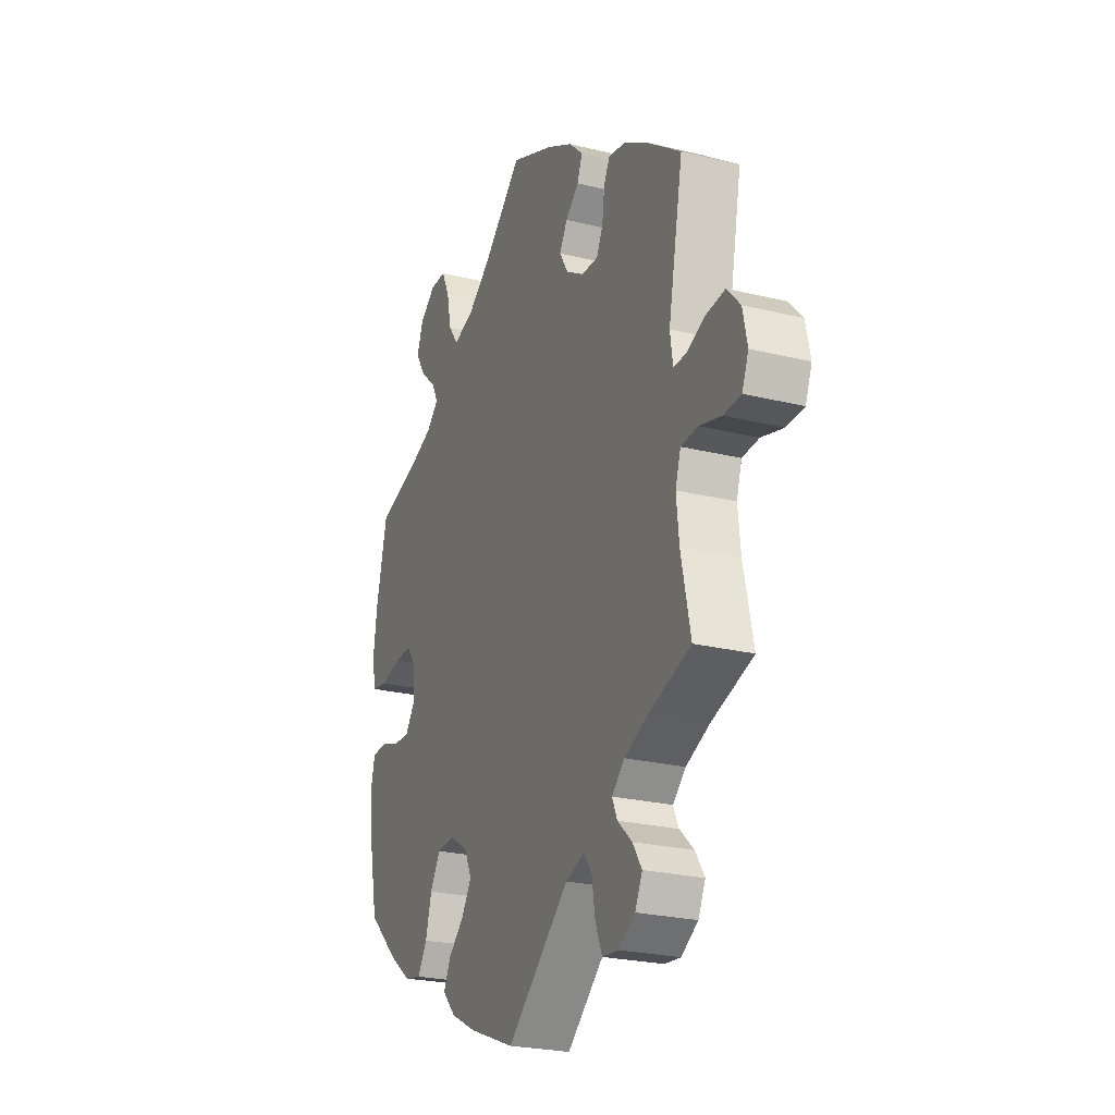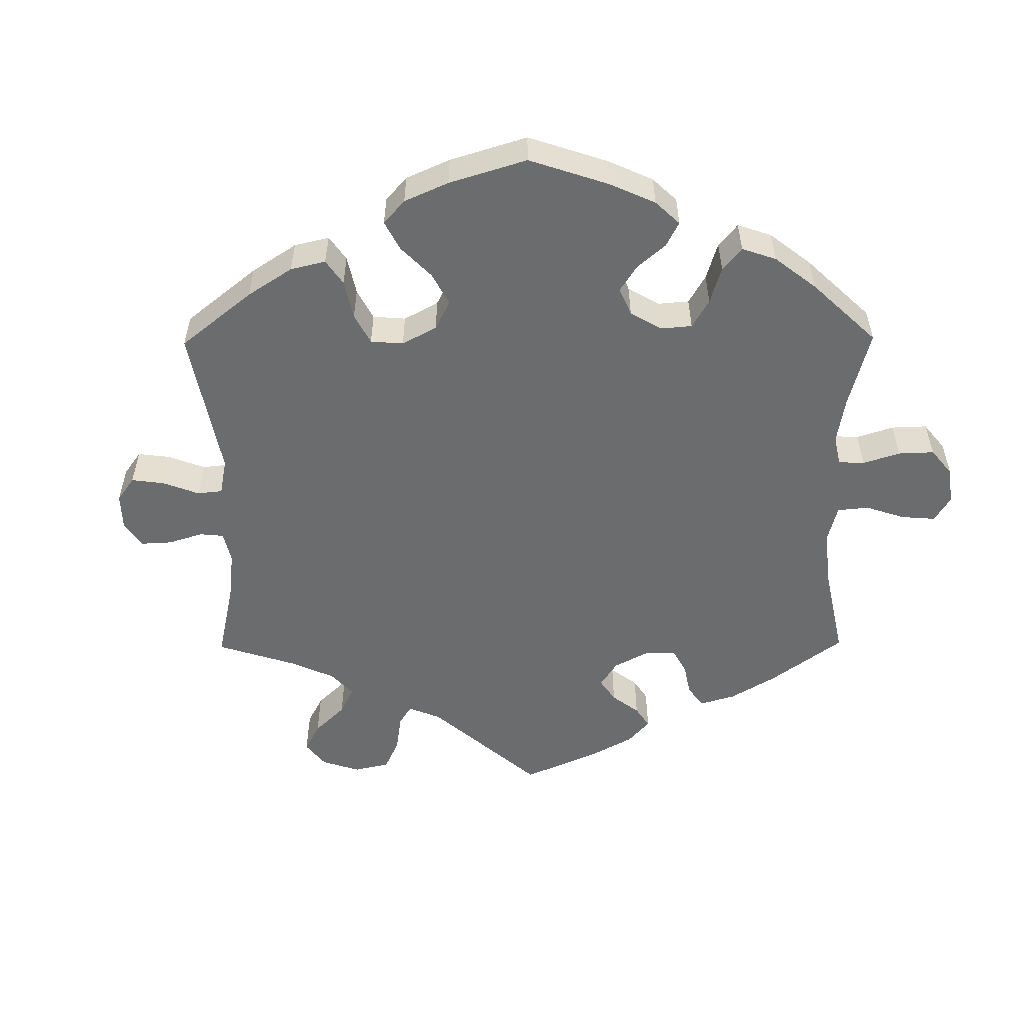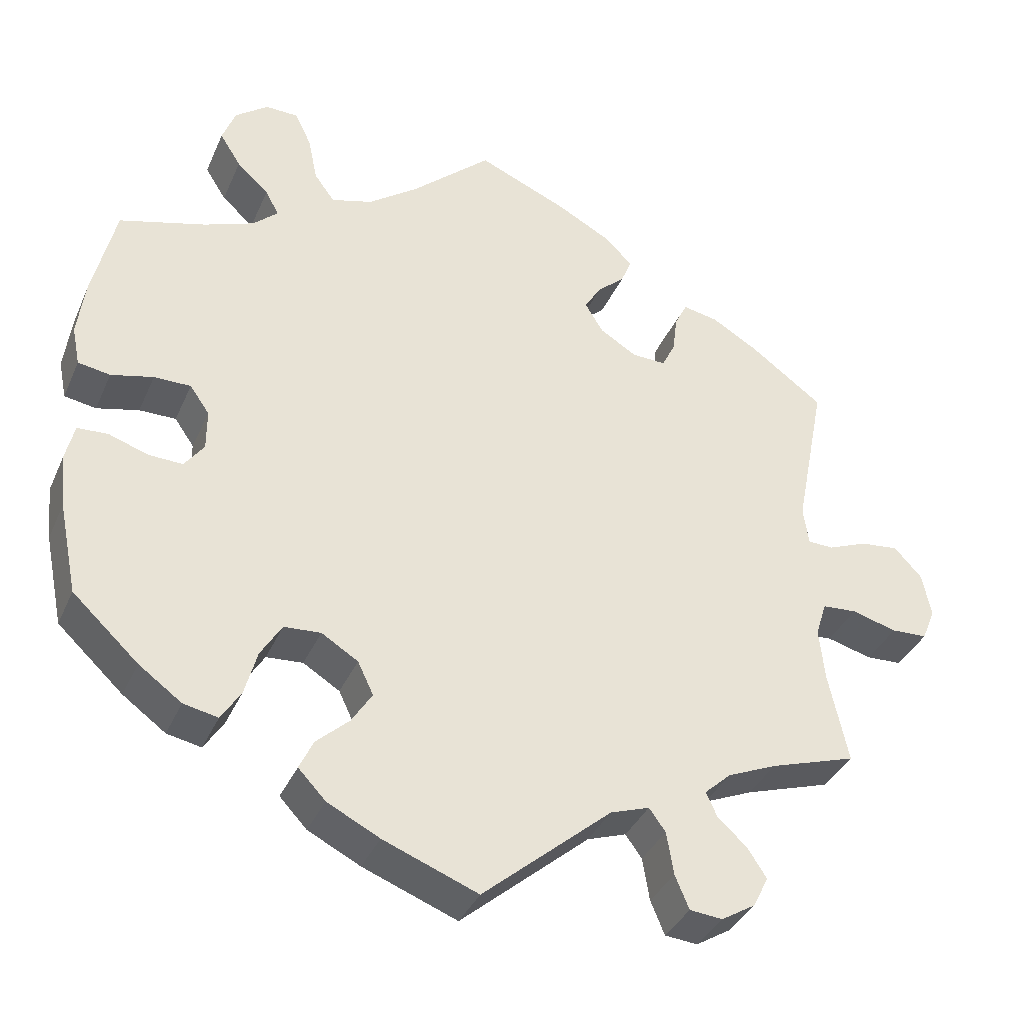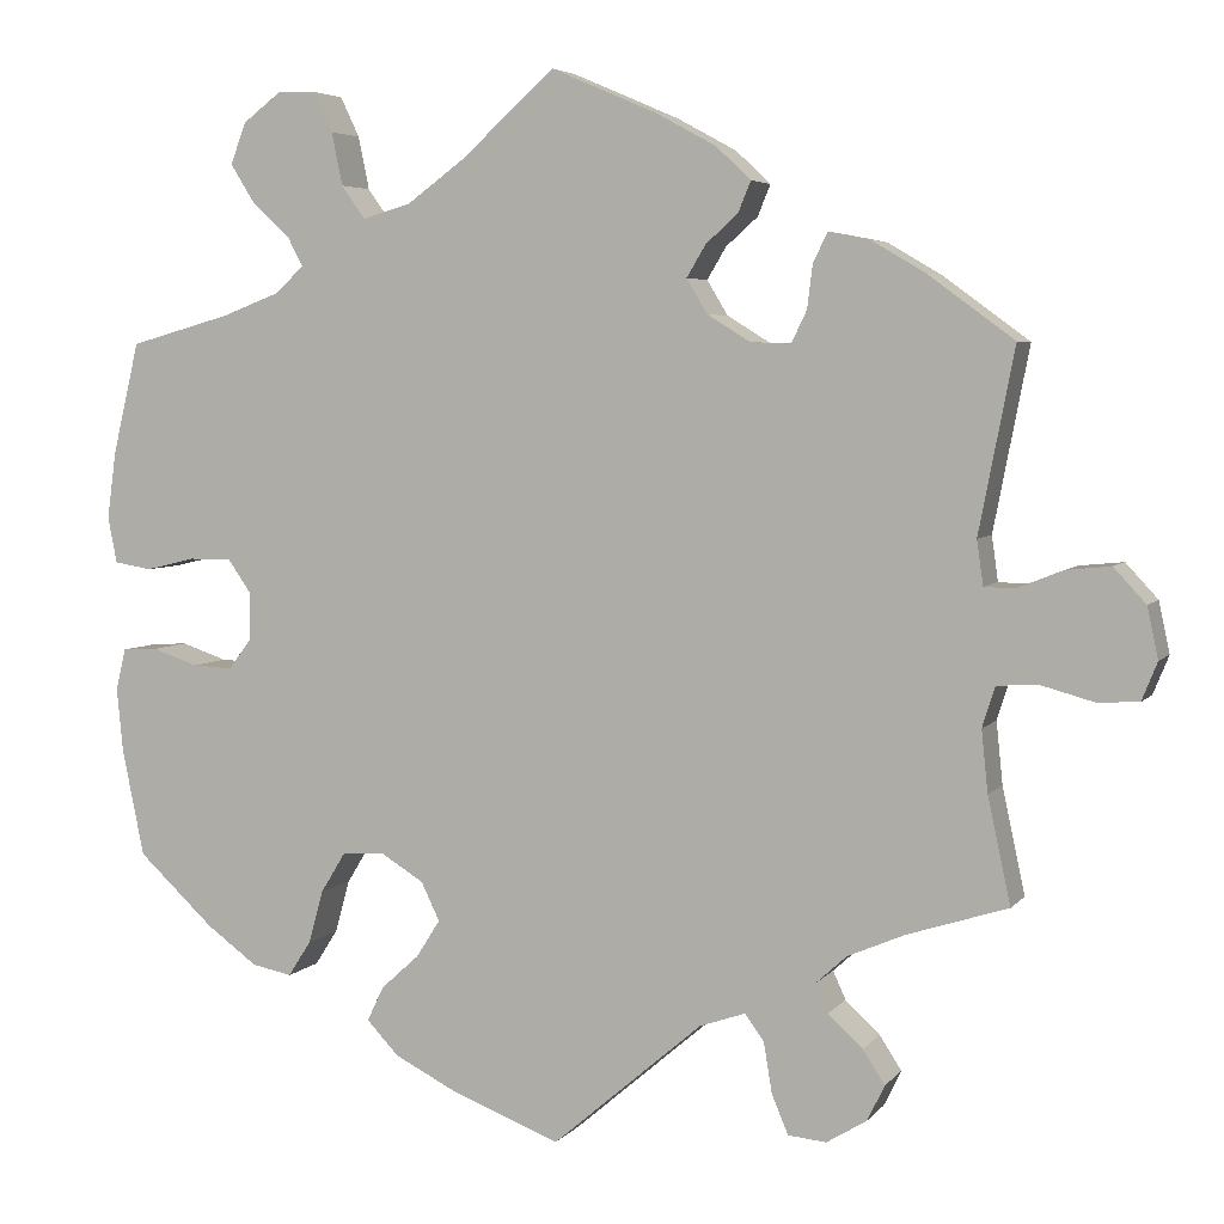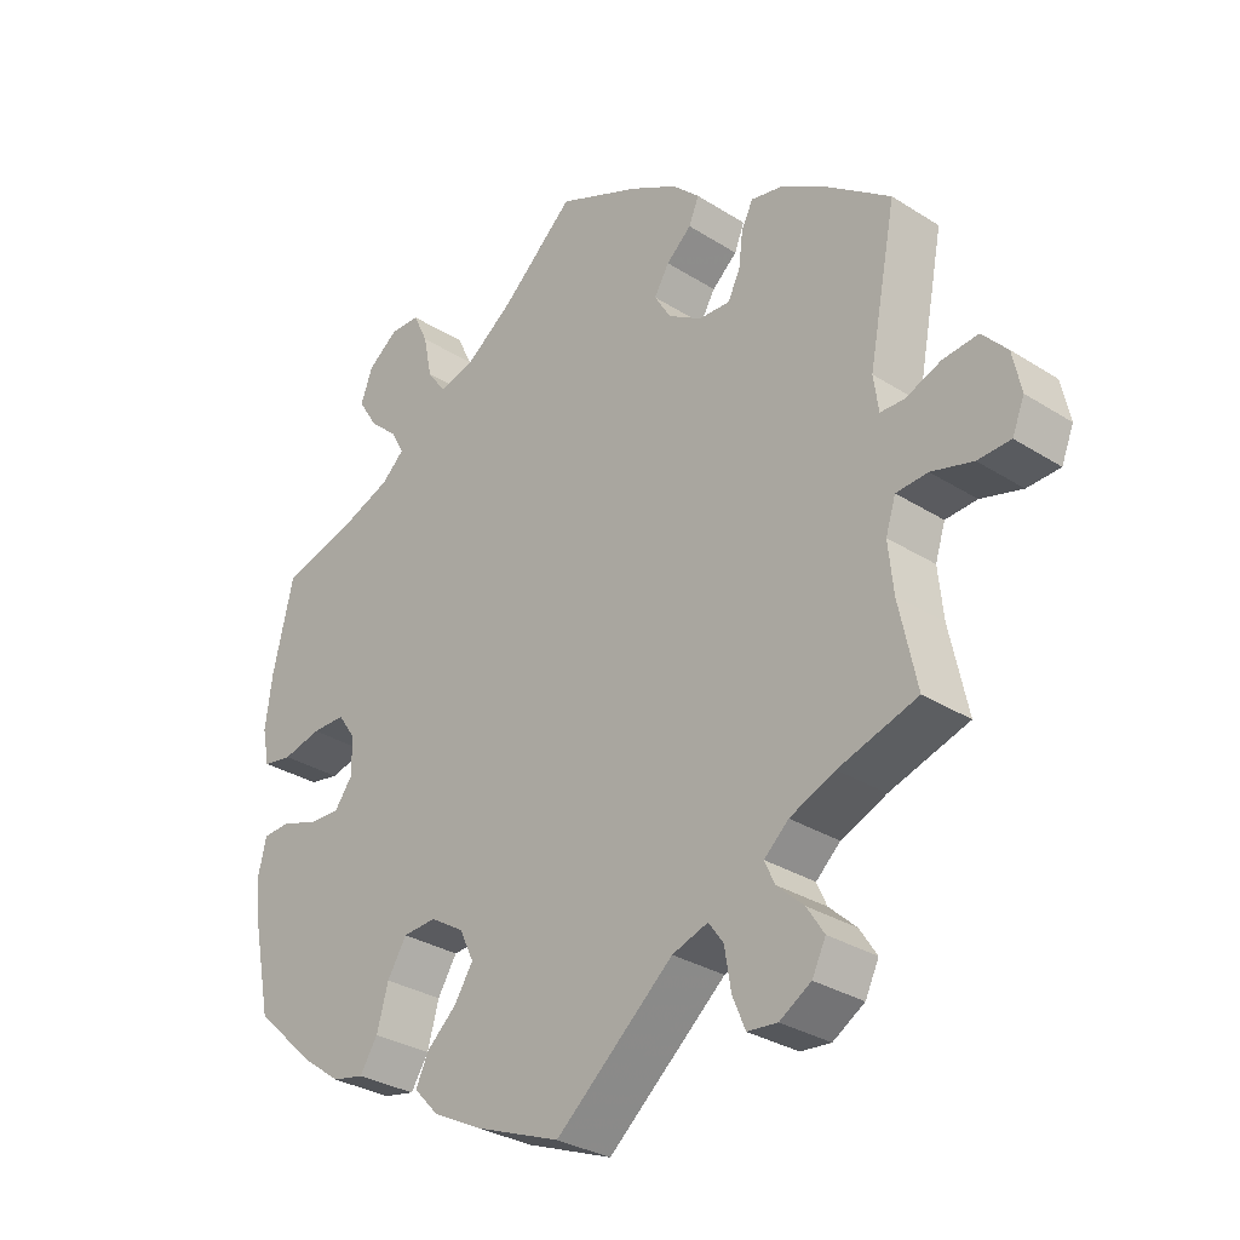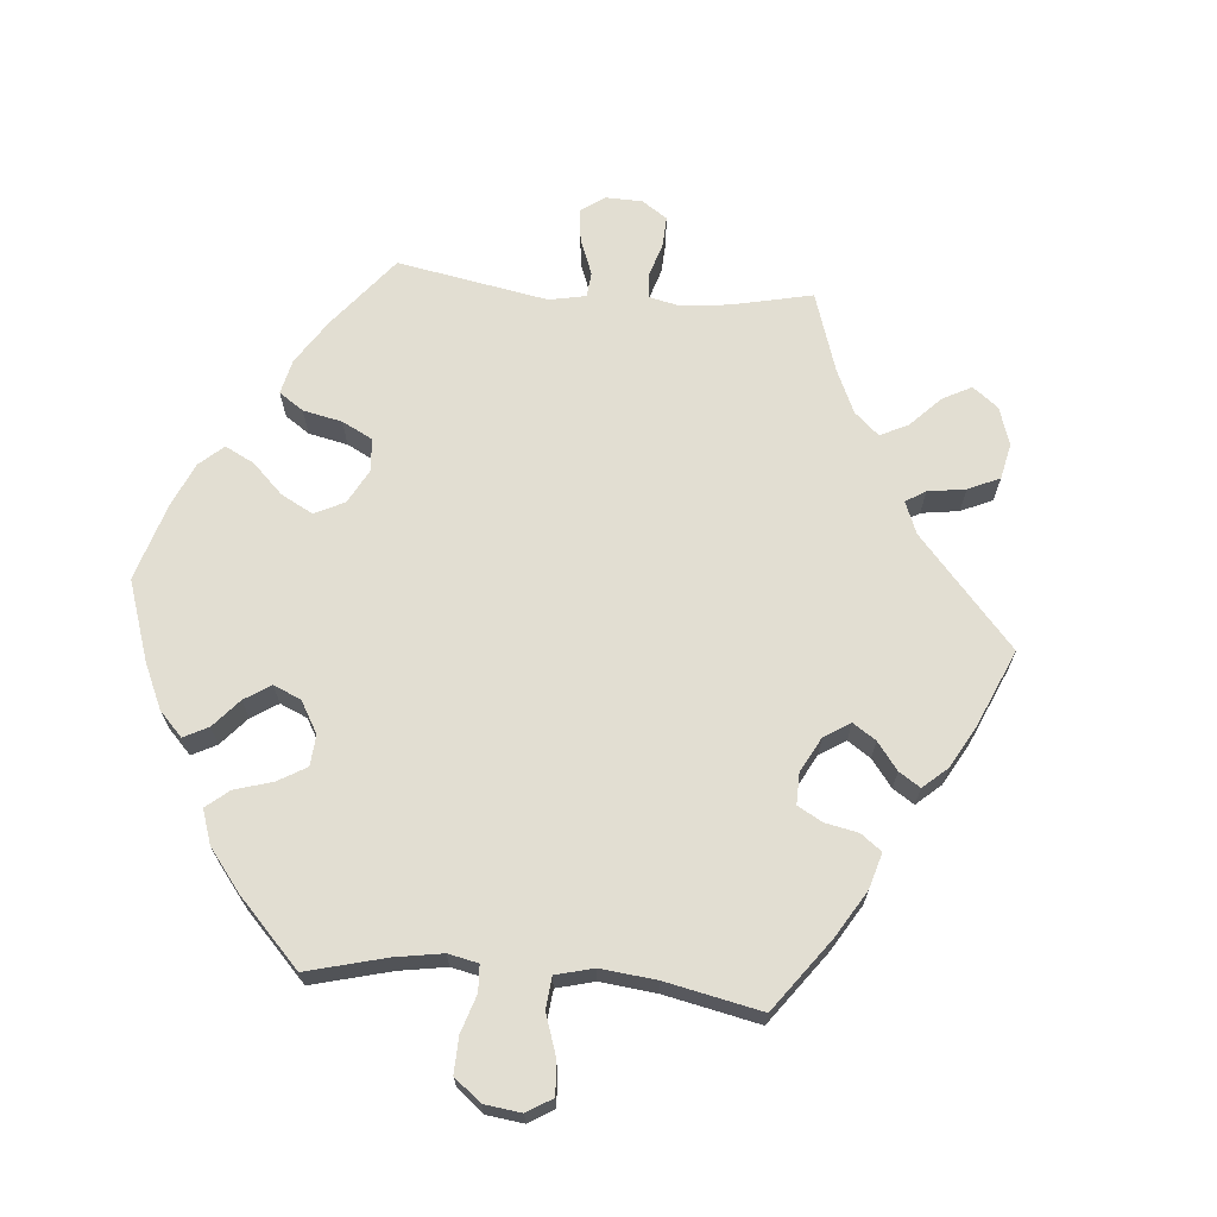
<metadata>
{"format":"obj","ext":"obj","renderer":"f3d","projection":"perspective","resolution":1024,"background":"white","views":[{"elev":-24.5,"azim":68.1,"up":"+Z"},{"elev":-53.6,"azim":-119.5,"up":"+Y"},{"elev":-36.5,"azim":-21.7,"up":"+Z"},{"elev":4.7,"azim":19.8,"up":"+Z"},{"elev":-30.7,"azim":47.6,"up":"+Z"},{"elev":67.8,"azim":-25.0,"up":"+Y"}]}
</metadata>
<code>
v -0.12 0.07 -0.531
v -0.187 0.07 -0.497
v -0.222 0.07 -0.46
v -0.204 0.07 -0.422
v -0.162 0.07 -0.384
v -0.136 0.07 -0.343
v -0.156 0.07 -0.301
v -0.203 0.07 -0.272
v -0.25 0.07 -0.275
v -0.277 0.07 -0.319
v -0.293 0.07 -0.377
v -0.318 0.07 -0.416
v -0.362 0.07 -0.407
v -0.417 0.07 -0.367
v -0.501 0.07 -0.289
v -0.525 0.07 -0.172
v -0.532 0.07 -0.102
v -0.521 0.07 -0.056
v -0.482 0.07 -0.054
v -0.432 0.07 -0.071
v -0.388 0.07 -0.073
v -0.363 0.07 -0.039
v -0.363 0.07 0.013
v -0.388 0.07 0.049
v -0.435 0.07 0.049
v -0.489 0.07 0.036
v -0.53 0.07 0.043
v -0.54 0.07 0.093
v -0.53 0.07 0.167
v -0.501 0.07 0.289
v -0.39 0.07 0.32
v -0.327 0.07 0.344
v -0.295 0.07 0.373
v -0.312 0.07 0.406
v -0.353 0.07 0.443
v -0.38 0.07 0.486
v -0.363 0.07 0.531
v -0.321 0.07 0.563
v -0.279 0.07 0.562
v -0.258 0.07 0.518
v -0.246 0.07 0.46
v -0.22 0.07 0.424
v -0.167 0.07 0.439
v -0.103 0.07 0.486
v -0.001 0.07 0.578
v 0.115 0.07 0.528
v 0.181 0.07 0.492
v 0.219 0.07 0.456
v 0.205 0.07 0.422
v 0.17 0.07 0.391
v 0.149 0.07 0.356
v 0.172 0.07 0.318
v 0.219 0.07 0.289
v 0.263 0.07 0.287
v 0.28 0.07 0.322
v 0.286 0.07 0.37
v 0.302 0.07 0.402
v 0.347 0.07 0.393
v 0.406 0.07 0.358
v 0.5 0.07 0.289
v 0.461 0.07 0.089
v 0.468 0.07 0.04
v 0.501 0.07 0.039
v 0.551 0.07 0.059
v 0.6 0.07 0.064
v 0.635 0.07 0.026
v 0.647 0.07 -0.03
v 0.63 0.07 -0.072
v 0.584 0.07 -0.074
v 0.526 0.07 -0.058
v 0.482 0.07 -0.061
v 0.468 0.07 -0.105
v 0.475 0.07 -0.173
v 0.5 0.07 -0.289
v 0.39 0.07 -0.324
v 0.327 0.07 -0.351
v 0.293 0.07 -0.382
v 0.307 0.07 -0.413
v 0.345 0.07 -0.448
v 0.369 0.07 -0.485
v 0.35 0.07 -0.524
v 0.306 0.07 -0.551
v 0.264 0.07 -0.547
v 0.246 0.07 -0.504
v 0.237 0.07 -0.449
v 0.216 0.07 -0.42
v 0.166 0.07 -0.437
v 0.001 0.07 -0.578
v -0.12 0 -0.531
v -0.187 0 -0.497
v -0.222 0 -0.46
v -0.204 0 -0.422
v -0.162 0 -0.384
v -0.136 0 -0.343
v -0.156 0 -0.301
v -0.203 0 -0.272
v -0.25 0 -0.275
v -0.277 0 -0.319
v -0.293 0 -0.377
v -0.318 0 -0.416
v -0.362 0 -0.407
v -0.417 0 -0.367
v -0.501 0 -0.289
v -0.525 0 -0.172
v -0.532 0 -0.102
v -0.521 0 -0.056
v -0.482 0 -0.054
v -0.432 0 -0.071
v -0.388 0 -0.073
v -0.363 0 -0.039
v -0.363 0 0.013
v -0.388 0 0.049
v -0.435 0 0.049
v -0.489 0 0.036
v -0.53 0 0.043
v -0.54 0 0.093
v -0.53 0 0.167
v -0.501 0 0.289
v -0.39 0 0.32
v -0.327 0 0.344
v -0.295 0 0.373
v -0.312 0 0.406
v -0.353 0 0.443
v -0.38 0 0.486
v -0.363 0 0.531
v -0.321 0 0.563
v -0.279 0 0.562
v -0.258 0 0.518
v -0.246 0 0.46
v -0.22 0 0.424
v -0.167 0 0.439
v -0.103 0 0.486
v -0.001 0 0.578
v 0.115 0 0.528
v 0.181 0 0.492
v 0.219 0 0.456
v 0.205 0 0.422
v 0.17 0 0.391
v 0.149 0 0.356
v 0.172 0 0.318
v 0.219 0 0.289
v 0.263 0 0.287
v 0.28 0 0.322
v 0.286 0 0.37
v 0.302 0 0.402
v 0.347 0 0.393
v 0.406 0 0.358
v 0.5 0 0.289
v 0.461 0 0.089
v 0.468 0 0.04
v 0.501 0 0.039
v 0.551 0 0.059
v 0.6 0 0.064
v 0.635 0 0.026
v 0.647 0 -0.03
v 0.63 0 -0.072
v 0.584 0 -0.074
v 0.526 0 -0.058
v 0.482 0 -0.061
v 0.468 0 -0.105
v 0.475 0 -0.173
v 0.5 0 -0.289
v 0.39 0 -0.324
v 0.327 0 -0.351
v 0.293 0 -0.382
v 0.307 0 -0.413
v 0.345 0 -0.448
v 0.369 0 -0.485
v 0.35 0 -0.524
v 0.306 0 -0.551
v 0.264 0 -0.547
v 0.246 0 -0.504
v 0.237 0 -0.449
v 0.216 0 -0.42
v 0.166 0 -0.437
v 0.001 0 -0.578
f 87 88 1 2
f 86 87 2 3
f 82 83 84 85
f 80 81 82 85
f 78 79 80 85
f 77 78 85 86
f 76 77 86 3
f 73 74 75
f 72 73 75 76
f 71 72 76 3
f 67 68 69 70
f 67 70 71
f 66 67 71
f 63 64 65 66
f 62 63 66 71
f 61 62 71 3
f 55 56 57 58
f 54 55 58 59
f 47 48 49 50
f 47 50 51
f 44 45 46 47
f 43 44 47 51
f 42 43 51 52
f 38 39 40 41
f 38 41 42
f 37 38 42
f 34 35 36 37
f 33 34 37 42
f 32 33 42 52
f 28 29 30 31
f 25 26 27 28
f 24 25 28 31
f 23 24 31 32
f 17 18 19 20
f 17 20 21
f 16 17 21
f 15 16 21
f 14 15 21 22
f 10 11 12 13
f 9 10 13 14
f 61 3 4 5
f 61 5 6
f 54 59 60 61
f 53 54 61 6
f 52 53 6 7
f 22 23 32 52
f 9 14 22 52
f 8 9 52
f 7 8 52
f 90 89 176 175
f 91 90 175 174
f 173 172 171 170
f 173 170 169 168
f 173 168 167 166
f 174 173 166 165
f 91 174 165 164
f 163 162 161
f 164 163 161 160
f 91 164 160 159
f 158 157 156 155
f 159 158 155
f 159 155 154
f 154 153 152 151
f 159 154 151 150
f 91 159 150 149
f 146 145 144 143
f 147 146 143 142
f 138 137 136 135
f 139 138 135
f 135 134 133 132
f 139 135 132 131
f 140 139 131 130
f 129 128 127 126
f 130 129 126
f 130 126 125
f 125 124 123 122
f 130 125 122 121
f 140 130 121 120
f 119 118 117 116
f 116 115 114 113
f 119 116 113 112
f 120 119 112 111
f 108 107 106 105
f 109 108 105
f 109 105 104
f 109 104 103
f 110 109 103 102
f 101 100 99 98
f 102 101 98 97
f 93 92 91 149
f 94 93 149
f 149 148 147 142
f 94 149 142 141
f 95 94 141 140
f 140 120 111 110
f 140 110 102 97
f 140 97 96
f 140 96 95
f 1 89 90 2
f 2 90 91 3
f 3 91 92 4
f 4 92 93 5
f 5 93 94 6
f 6 94 95 7
f 7 95 96 8
f 8 96 97 9
f 9 97 98 10
f 10 98 99 11
f 11 99 100 12
f 12 100 101 13
f 13 101 102 14
f 14 102 103 15
f 15 103 104 16
f 16 104 105 17
f 17 105 106 18
f 18 106 107 19
f 19 107 108 20
f 20 108 109 21
f 21 109 110 22
f 22 110 111 23
f 23 111 112 24
f 24 112 113 25
f 25 113 114 26
f 26 114 115 27
f 27 115 116 28
f 28 116 117 29
f 29 117 118 30
f 30 118 119 31
f 31 119 120 32
f 32 120 121 33
f 33 121 122 34
f 34 122 123 35
f 35 123 124 36
f 36 124 125 37
f 37 125 126 38
f 38 126 127 39
f 39 127 128 40
f 40 128 129 41
f 41 129 130 42
f 42 130 131 43
f 43 131 132 44
f 44 132 133 45
f 45 133 134 46
f 46 134 135 47
f 47 135 136 48
f 48 136 137 49
f 49 137 138 50
f 50 138 139 51
f 51 139 140 52
f 52 140 141 53
f 53 141 142 54
f 54 142 143 55
f 55 143 144 56
f 56 144 145 57
f 57 145 146 58
f 58 146 147 59
f 59 147 148 60
f 60 148 149 61
f 61 149 150 62
f 62 150 151 63
f 63 151 152 64
f 64 152 153 65
f 65 153 154 66
f 66 154 155 67
f 67 155 156 68
f 68 156 157 69
f 69 157 158 70
f 70 158 159 71
f 71 159 160 72
f 72 160 161 73
f 73 161 162 74
f 74 162 163 75
f 75 163 164 76
f 76 164 165 77
f 77 165 166 78
f 78 166 167 79
f 79 167 168 80
f 80 168 169 81
f 81 169 170 82
f 82 170 171 83
f 83 171 172 84
f 84 172 173 85
f 85 173 174 86
f 86 174 175 87
f 87 175 176 88
f 88 176 89 1

</code>
